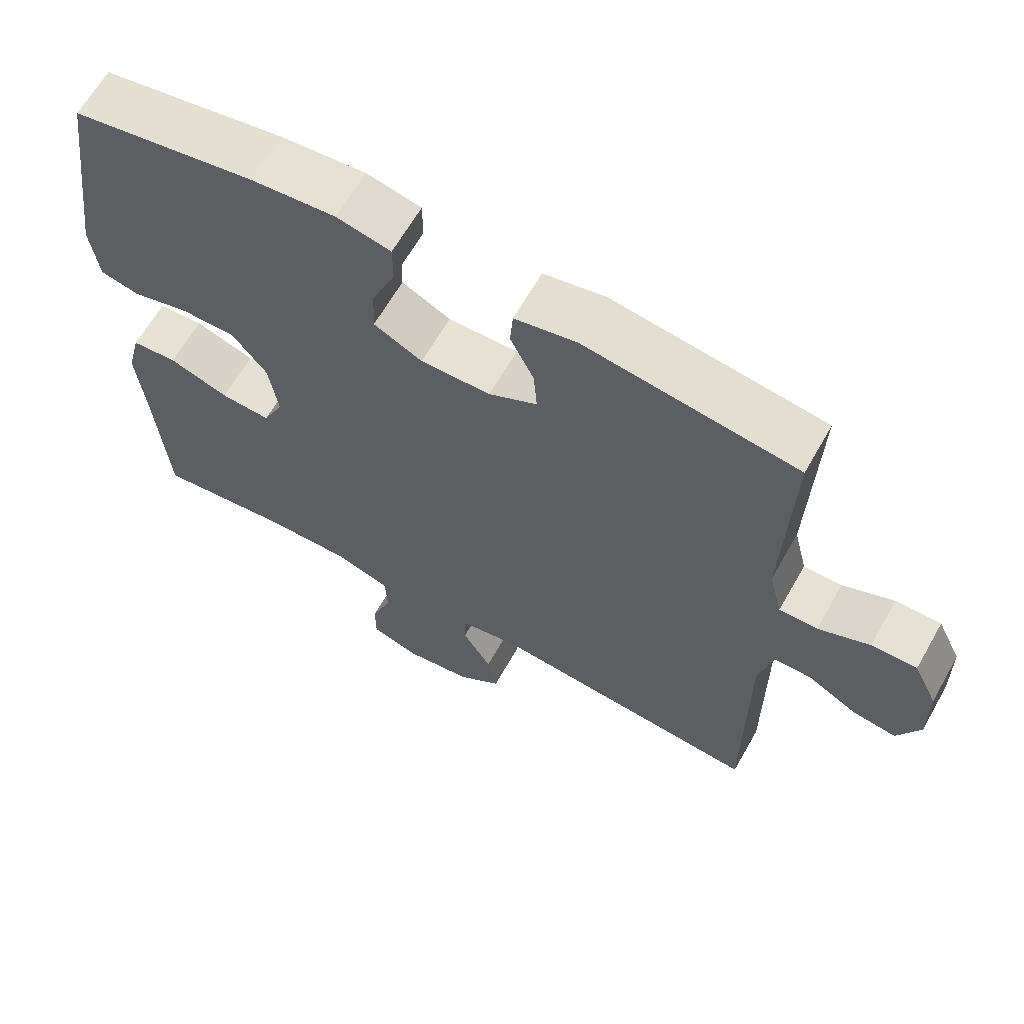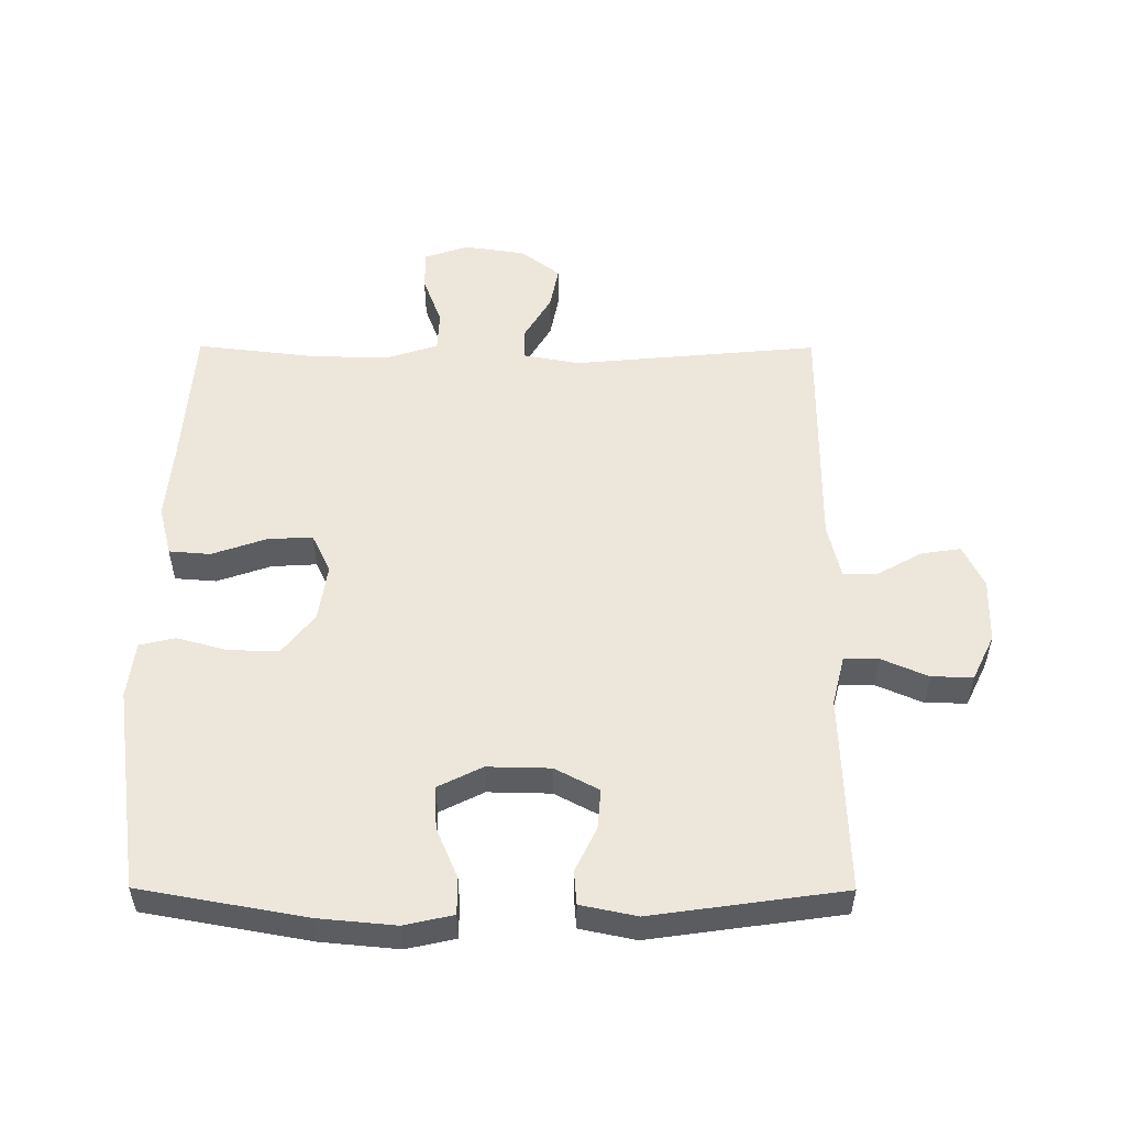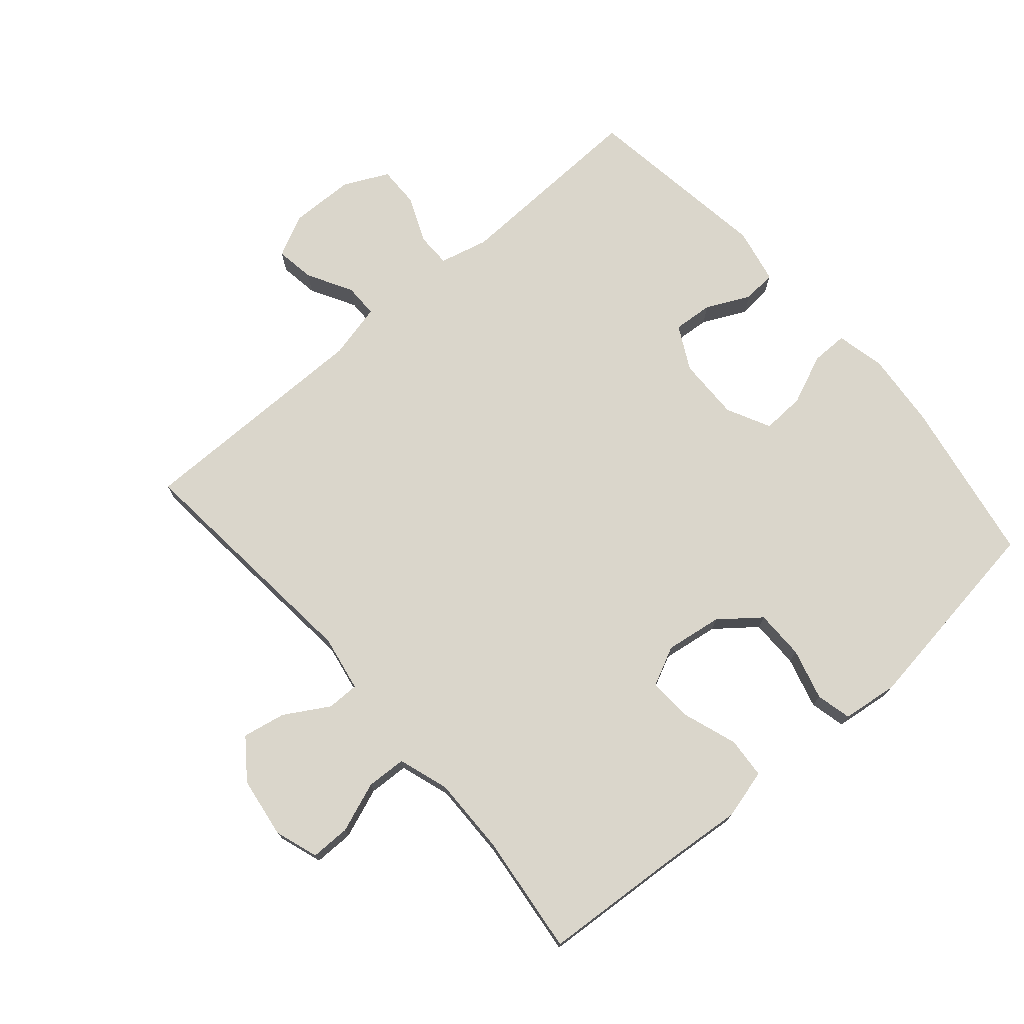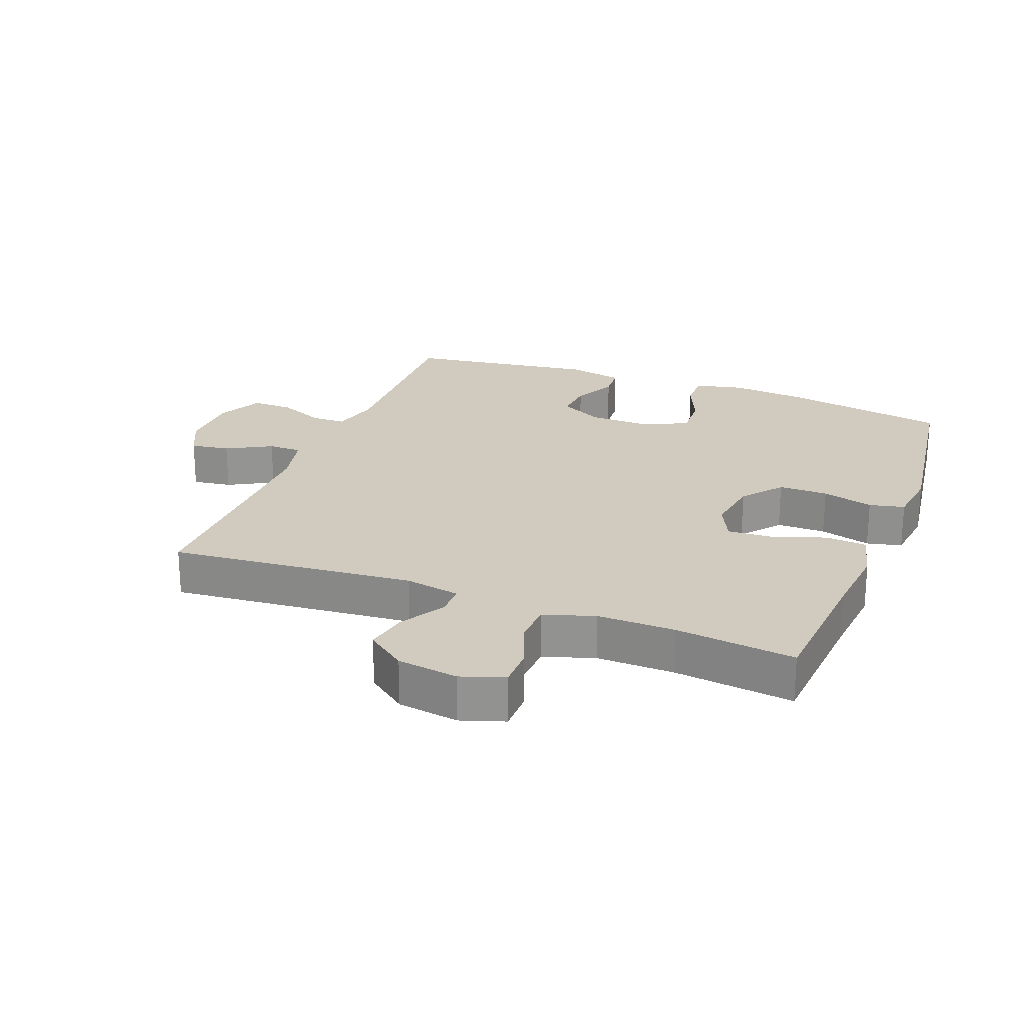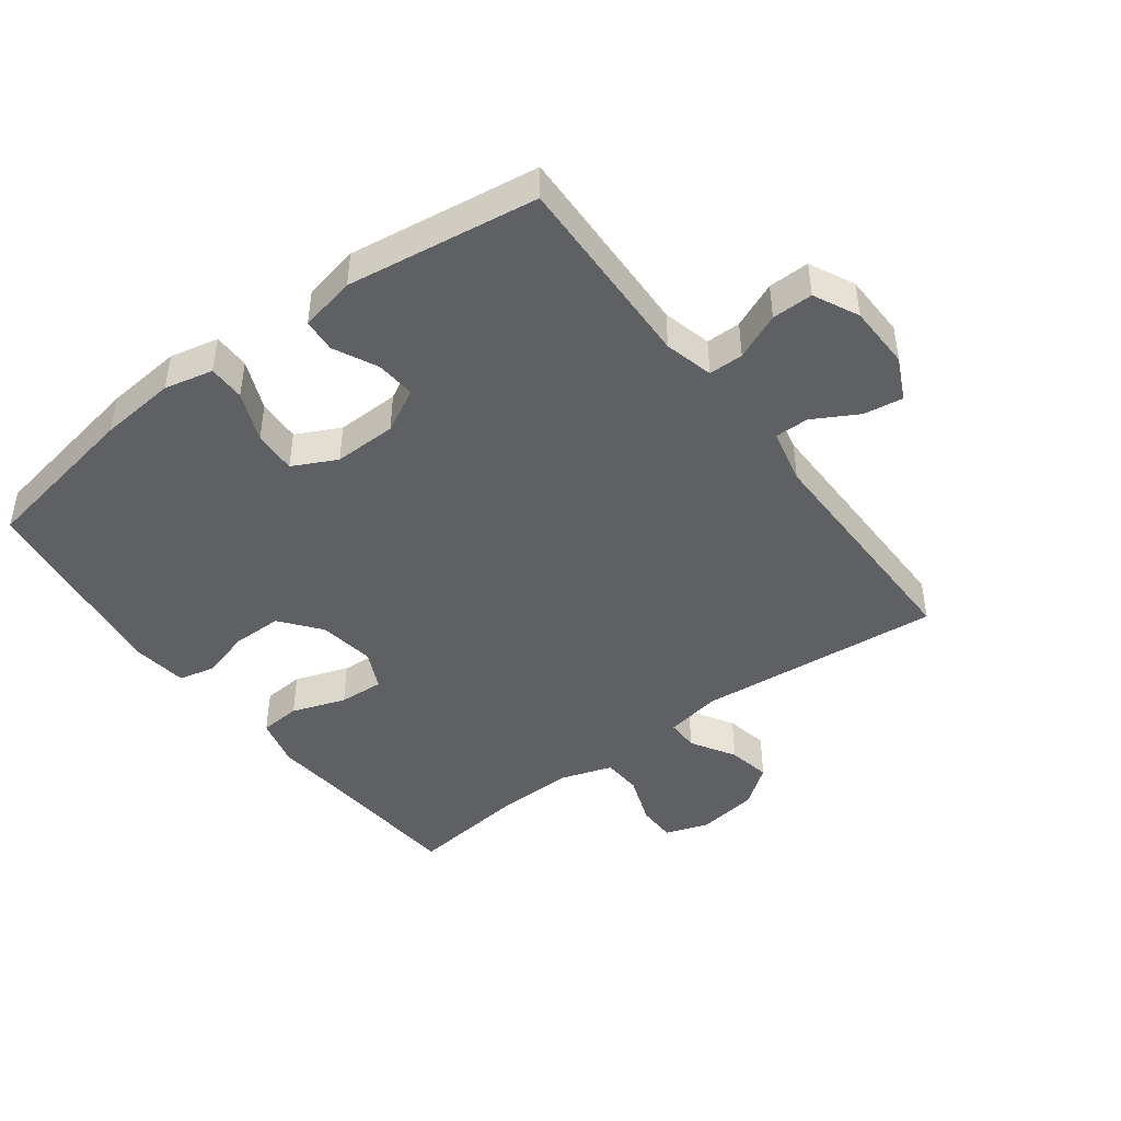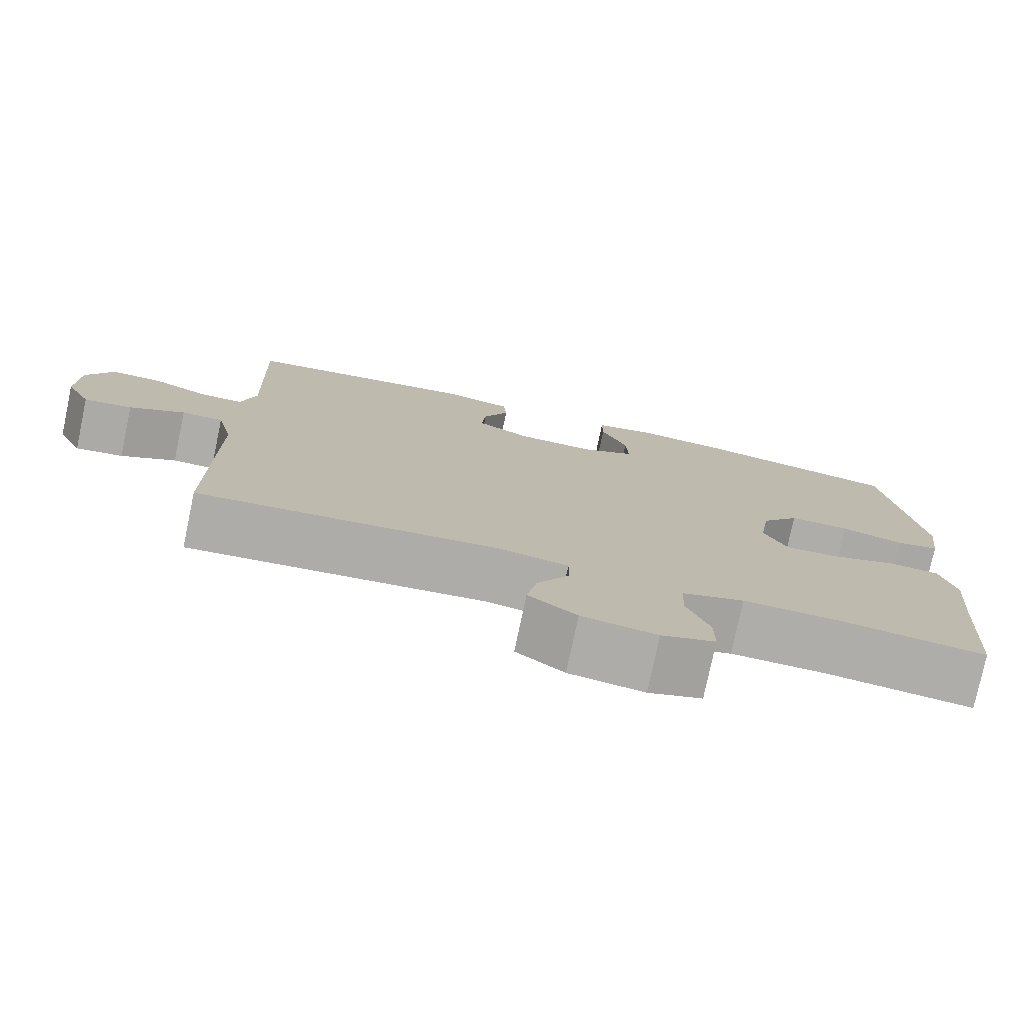
<metadata>
{"format":"obj","ext":"obj","renderer":"f3d","projection":"perspective","resolution":1024,"background":"white","views":[{"elev":64.4,"azim":29.6,"up":"+Z"},{"elev":53.3,"azim":0.2,"up":"+Y"},{"elev":73.8,"azim":-130.9,"up":"+Y"},{"elev":23.4,"azim":-158.8,"up":"+Y"},{"elev":-44.8,"azim":36.9,"up":"+Y"},{"elev":-77.3,"azim":168.1,"up":"+Z"}]}
</metadata>
<code>
v -0.5 0.07 0.5
v -0.243 0.07 0.546
v -0.124 0.07 0.557
v -0.048 0.07 0.54
v -0.048 0.07 0.483
v -0.081 0.07 0.405
v -0.084 0.07 0.338
v -0.016 0.07 0.304
v 0.082 0.07 0.306
v 0.15 0.07 0.342
v 0.145 0.07 0.404
v 0.112 0.07 0.472
v 0.116 0.07 0.524
v 0.203 0.07 0.542
v 0.5 0.07 0.5
v 0.49 0.07 0.192
v 0.509 0.07 0.116
v 0.563 0.07 0.116
v 0.635 0.07 0.147
v 0.699 0.07 0.148
v 0.733 0.07 0.078
v 0.735 0.07 -0.022
v 0.703 0.07 -0.088
v 0.642 0.07 -0.079
v 0.572 0.07 -0.04
v 0.519 0.07 -0.04
v 0.499 0.07 -0.126
v 0.5 0.07 -0.5
v 0.118 0.07 -0.465
v 0.031 0.07 -0.481
v 0.031 0.07 -0.531
v 0.072 0.07 -0.6
v 0.085 0.07 -0.667
v 0.024 0.07 -0.713
v -0.071 0.07 -0.727
v -0.139 0.07 -0.704
v -0.139 0.07 -0.642
v -0.11 0.07 -0.564
v -0.113 0.07 -0.502
v -0.192 0.07 -0.476
v -0.313 0.07 -0.478
v -0.5 0.07 -0.5
v -0.516 0.07 -0.277
v -0.527 0.07 -0.157
v -0.507 0.07 -0.079
v -0.443 0.07 -0.074
v -0.359 0.07 -0.103
v -0.289 0.07 -0.107
v -0.26 0.07 -0.046
v -0.273 0.07 0.042
v -0.322 0.07 0.104
v -0.399 0.07 0.104
v -0.479 0.07 0.082
v -0.534 0.07 0.095
v -0.545 0.07 0.183
v -0.5 0 0.5
v -0.243 0 0.546
v -0.124 0 0.557
v -0.048 0 0.54
v -0.048 0 0.483
v -0.081 0 0.405
v -0.084 0 0.338
v -0.016 0 0.304
v 0.082 0 0.306
v 0.15 0 0.342
v 0.145 0 0.404
v 0.112 0 0.472
v 0.116 0 0.524
v 0.203 0 0.542
v 0.5 0 0.5
v 0.49 0 0.192
v 0.509 0 0.116
v 0.563 0 0.116
v 0.635 0 0.147
v 0.699 0 0.148
v 0.733 0 0.078
v 0.735 0 -0.022
v 0.703 0 -0.088
v 0.642 0 -0.079
v 0.572 0 -0.04
v 0.519 0 -0.04
v 0.499 0 -0.126
v 0.5 0 -0.5
v 0.118 0 -0.465
v 0.031 0 -0.481
v 0.031 0 -0.531
v 0.072 0 -0.6
v 0.085 0 -0.667
v 0.024 0 -0.713
v -0.071 0 -0.727
v -0.139 0 -0.704
v -0.139 0 -0.642
v -0.11 0 -0.564
v -0.113 0 -0.502
v -0.192 0 -0.476
v -0.313 0 -0.478
v -0.5 0 -0.5
v -0.516 0 -0.277
v -0.527 0 -0.157
v -0.507 0 -0.079
v -0.443 0 -0.074
v -0.359 0 -0.103
v -0.289 0 -0.107
v -0.26 0 -0.046
v -0.273 0 0.042
v -0.322 0 0.104
v -0.399 0 0.104
v -0.479 0 0.082
v -0.534 0 0.095
v -0.545 0 0.183
f 52 53 54 55
f 51 52 55 1
f 50 51 1 2
f 49 50 2 3
f 44 45 46 47
f 43 44 47 48
f 41 42 43 48
f 40 41 48 49
f 35 36 37 38
f 35 38 39
f 34 35 39
f 31 32 33 34
f 30 31 34 39
f 29 30 39 40
f 27 28 29
f 26 27 29 40
f 22 23 24 25
f 22 25 26
f 21 22 26
f 18 19 20 21
f 17 18 21 26
f 16 17 26 40
f 11 12 13 14
f 10 11 14 15
f 9 10 15 16
f 3 4 5 6
f 3 6 7
f 49 3 7
f 40 49 7 8
f 8 9 16 40
f 110 109 108 107
f 56 110 107 106
f 57 56 106 105
f 58 57 105 104
f 102 101 100 99
f 103 102 99 98
f 103 98 97 96
f 104 103 96 95
f 93 92 91 90
f 94 93 90
f 94 90 89
f 89 88 87 86
f 94 89 86 85
f 95 94 85 84
f 84 83 82
f 95 84 82 81
f 80 79 78 77
f 81 80 77
f 81 77 76
f 76 75 74 73
f 81 76 73 72
f 95 81 72 71
f 69 68 67 66
f 70 69 66 65
f 71 70 65 64
f 61 60 59 58
f 62 61 58
f 62 58 104
f 63 62 104 95
f 95 71 64 63
f 1 56 57 2
f 2 57 58 3
f 3 58 59 4
f 4 59 60 5
f 5 60 61 6
f 6 61 62 7
f 7 62 63 8
f 8 63 64 9
f 9 64 65 10
f 10 65 66 11
f 11 66 67 12
f 12 67 68 13
f 13 68 69 14
f 14 69 70 15
f 15 70 71 16
f 16 71 72 17
f 17 72 73 18
f 18 73 74 19
f 19 74 75 20
f 20 75 76 21
f 21 76 77 22
f 22 77 78 23
f 23 78 79 24
f 24 79 80 25
f 25 80 81 26
f 26 81 82 27
f 27 82 83 28
f 28 83 84 29
f 29 84 85 30
f 30 85 86 31
f 31 86 87 32
f 32 87 88 33
f 33 88 89 34
f 34 89 90 35
f 35 90 91 36
f 36 91 92 37
f 37 92 93 38
f 38 93 94 39
f 39 94 95 40
f 40 95 96 41
f 41 96 97 42
f 42 97 98 43
f 43 98 99 44
f 44 99 100 45
f 45 100 101 46
f 46 101 102 47
f 47 102 103 48
f 48 103 104 49
f 49 104 105 50
f 50 105 106 51
f 51 106 107 52
f 52 107 108 53
f 53 108 109 54
f 54 109 110 55
f 55 110 56 1

</code>
